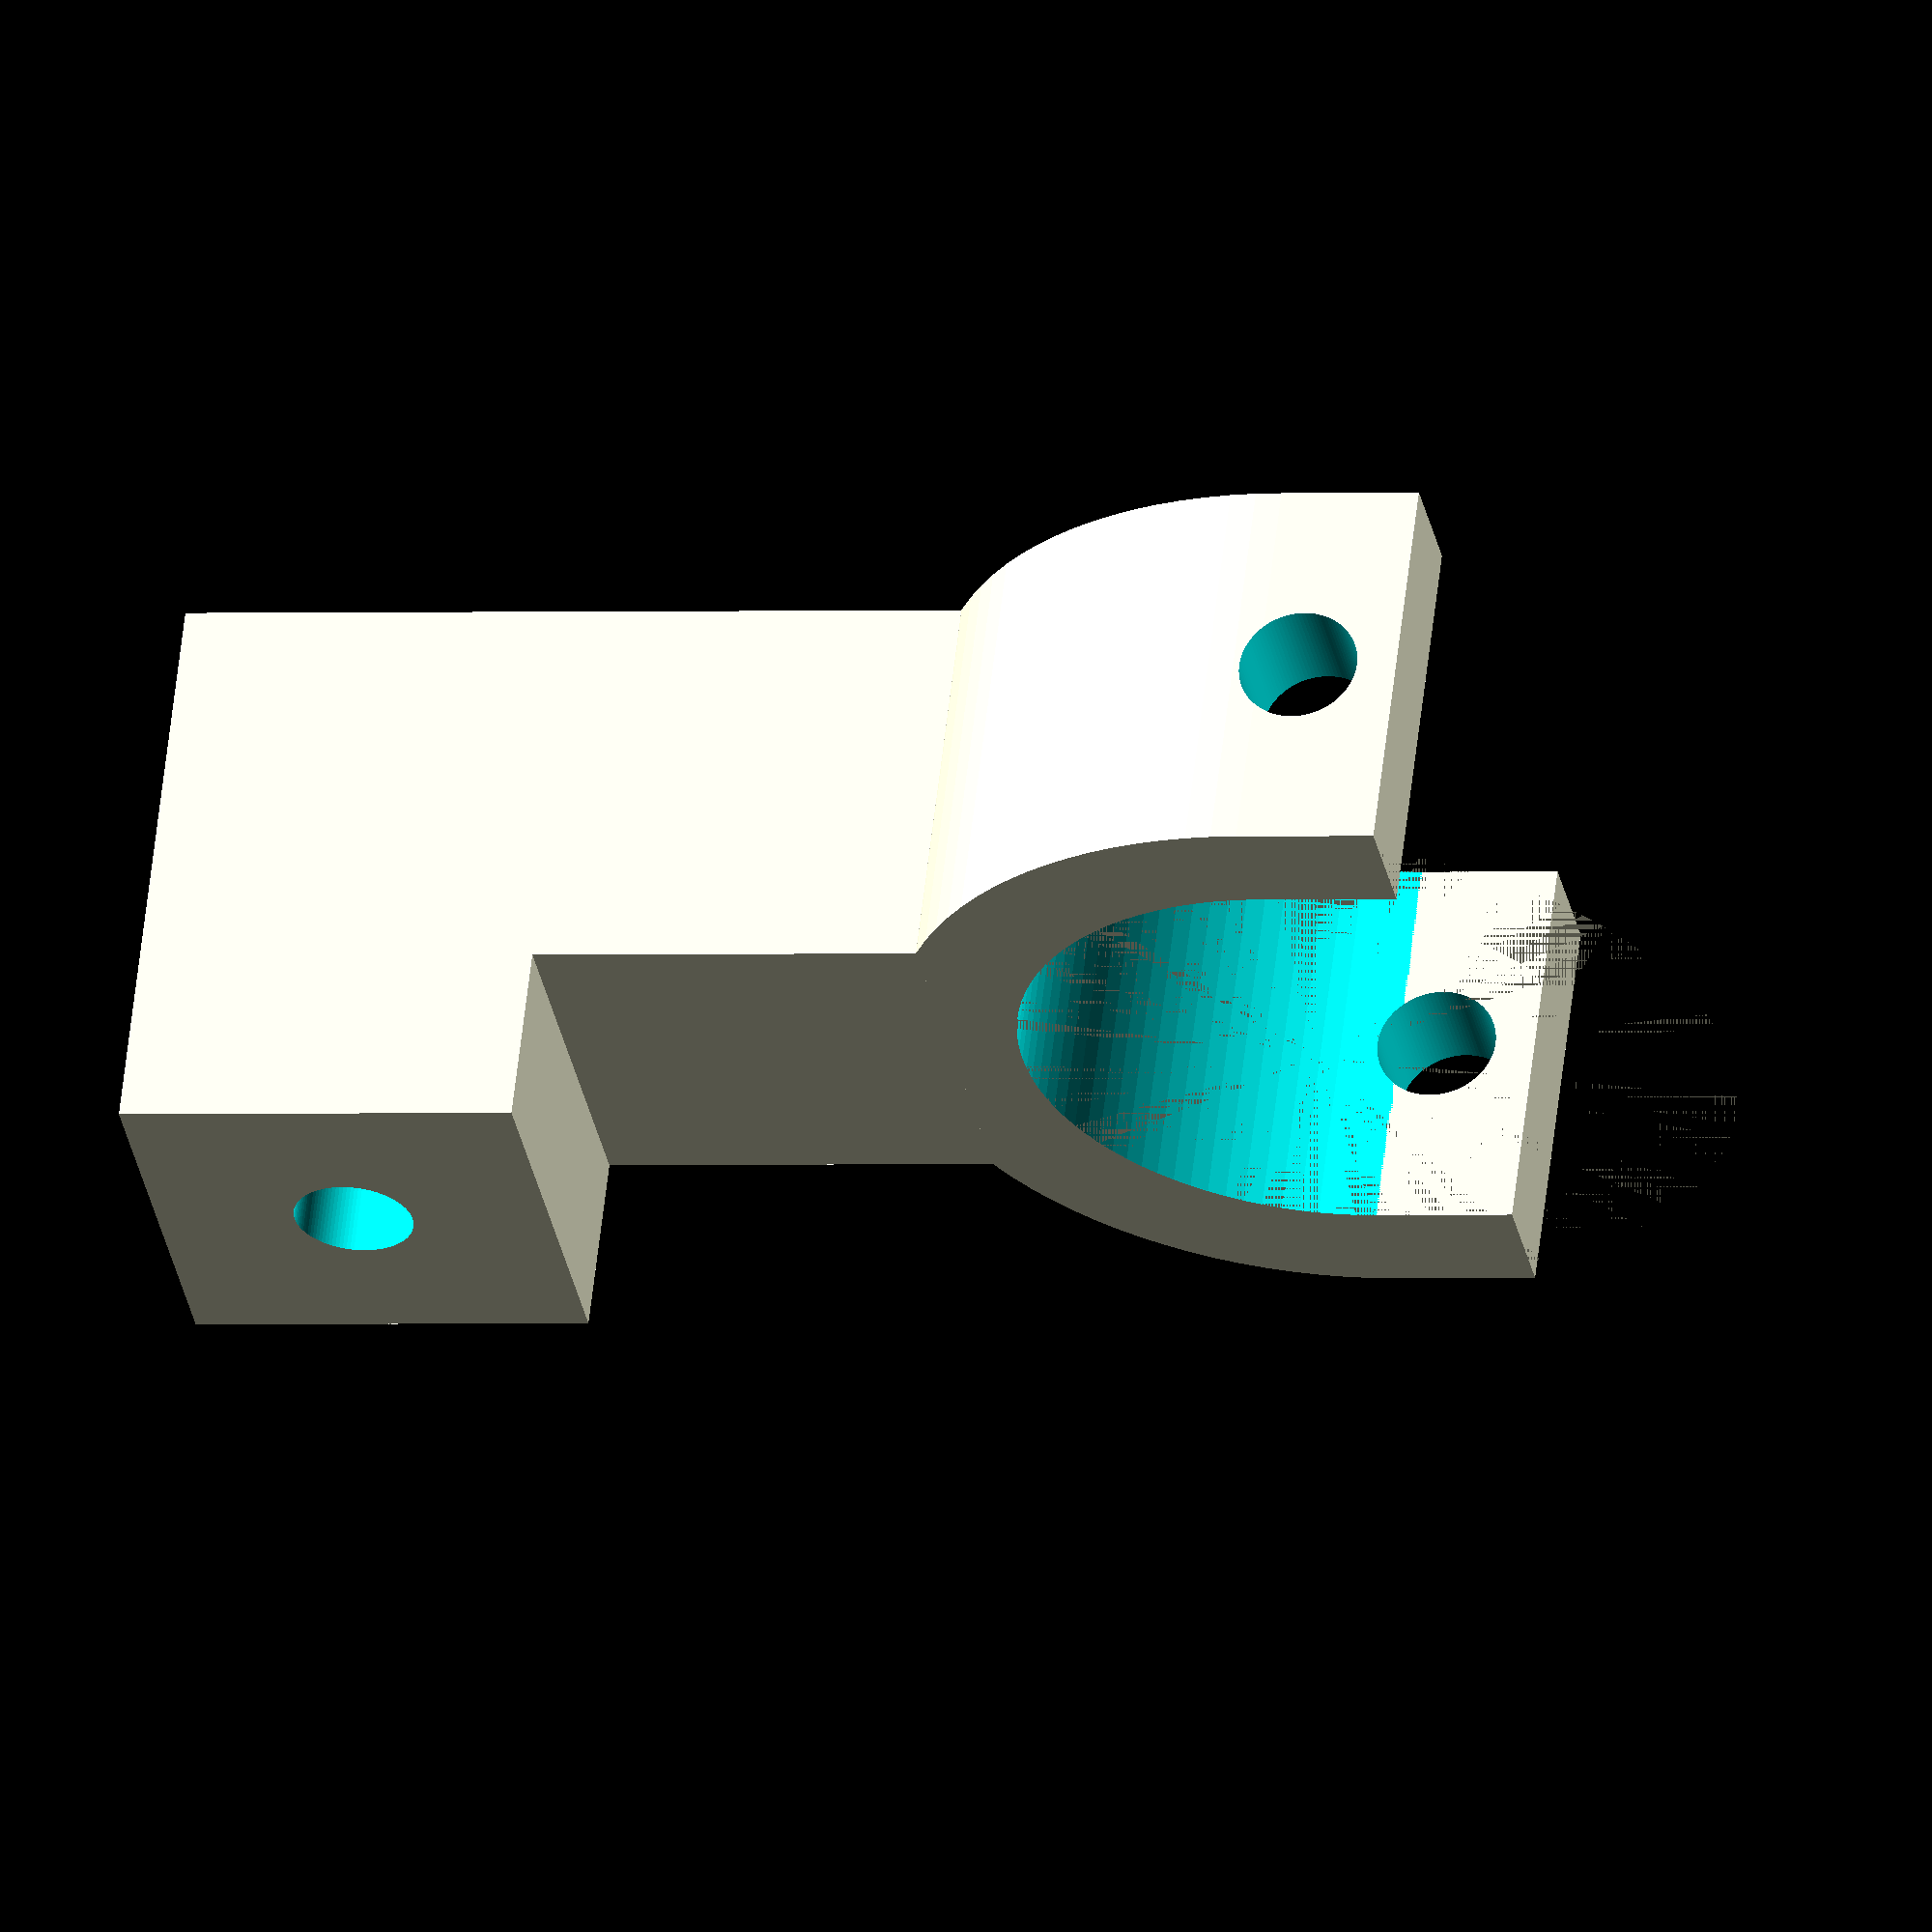
<openscad>
/*
Projet ReprapJeanne

Fixations à chaque bouts des bielles
(les bielles sont des barres de cerf-volant: 
des cylindres de 4mm de diam et de 60 cm de long)

github: https://github.com/gnieark/reprapJeanne
wiki https://mail.jeannedhack.org/wicked/display.php?page=reprap_geante

By Gnieark https://blog-du-grouik.tinad.fr
& TranKILLoman   

License GNU-GPL V3

*/

$fn=100;

difference(){

	union(){
		difference(){
			cylinder(r=10.5,h=10);
			translate([-11,0,-0.001]) cube([22,11,11]);
		}
		translate([-10.5,-0.001,0]) cube([3,3.5,10]);
		translate([7.5,-0.001,0]) cube([3,3.5,10]);
		translate ([-5,-29,0])cube([10,19.7669,10]);
		translate ([-5,-29,-4.599])cube([10,10,4.6]);
	}
	
	union(){
		translate([0,0,-0.001]) cylinder(r=7.5,h=15);
		//trou de la biellette
		translate([0,-29.01,5]) 
			rotate([270,0,0]) 
				cylinder(r=2.1,h=15);
		//trou pour l'écrou (serrage)
		translate([-3,-29.01,-1.6]) cube([6,10,2.5]);
		//trou pour vis de serrage
		translate([0,-24,-6]) cylinder(r=1.5,h=10);
		//axe
		translate([-11,1,5]) rotate([0,90,0]) cylinder(r=1.5,h=23);
	}

}
</openscad>
<views>
elev=300.9 azim=281.1 roll=186.5 proj=o view=wireframe
</views>
